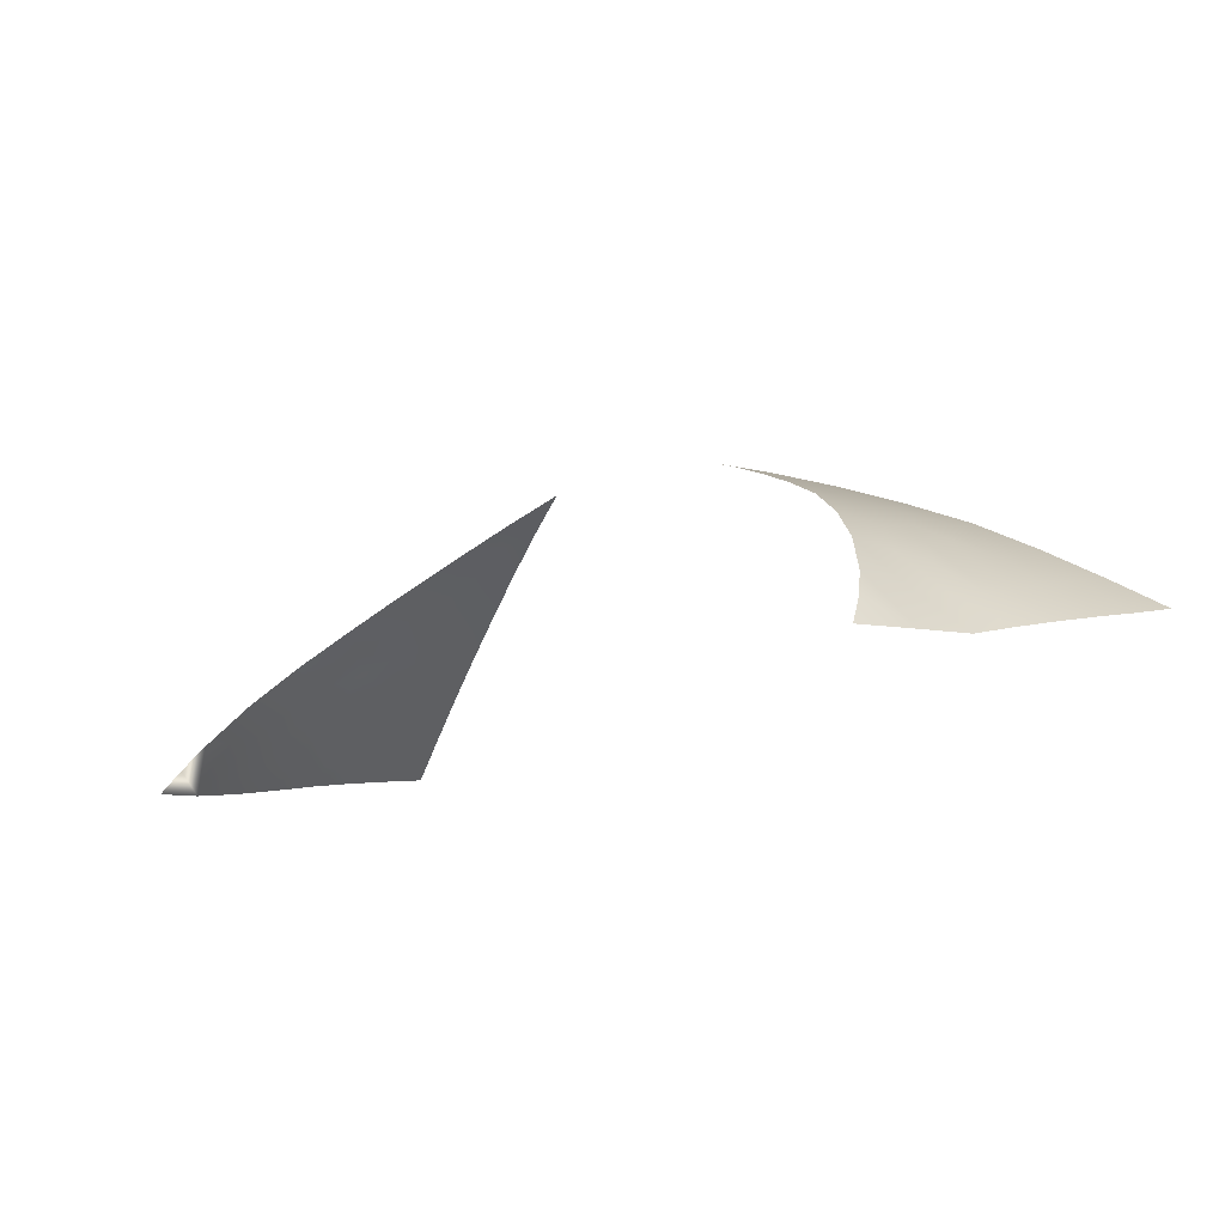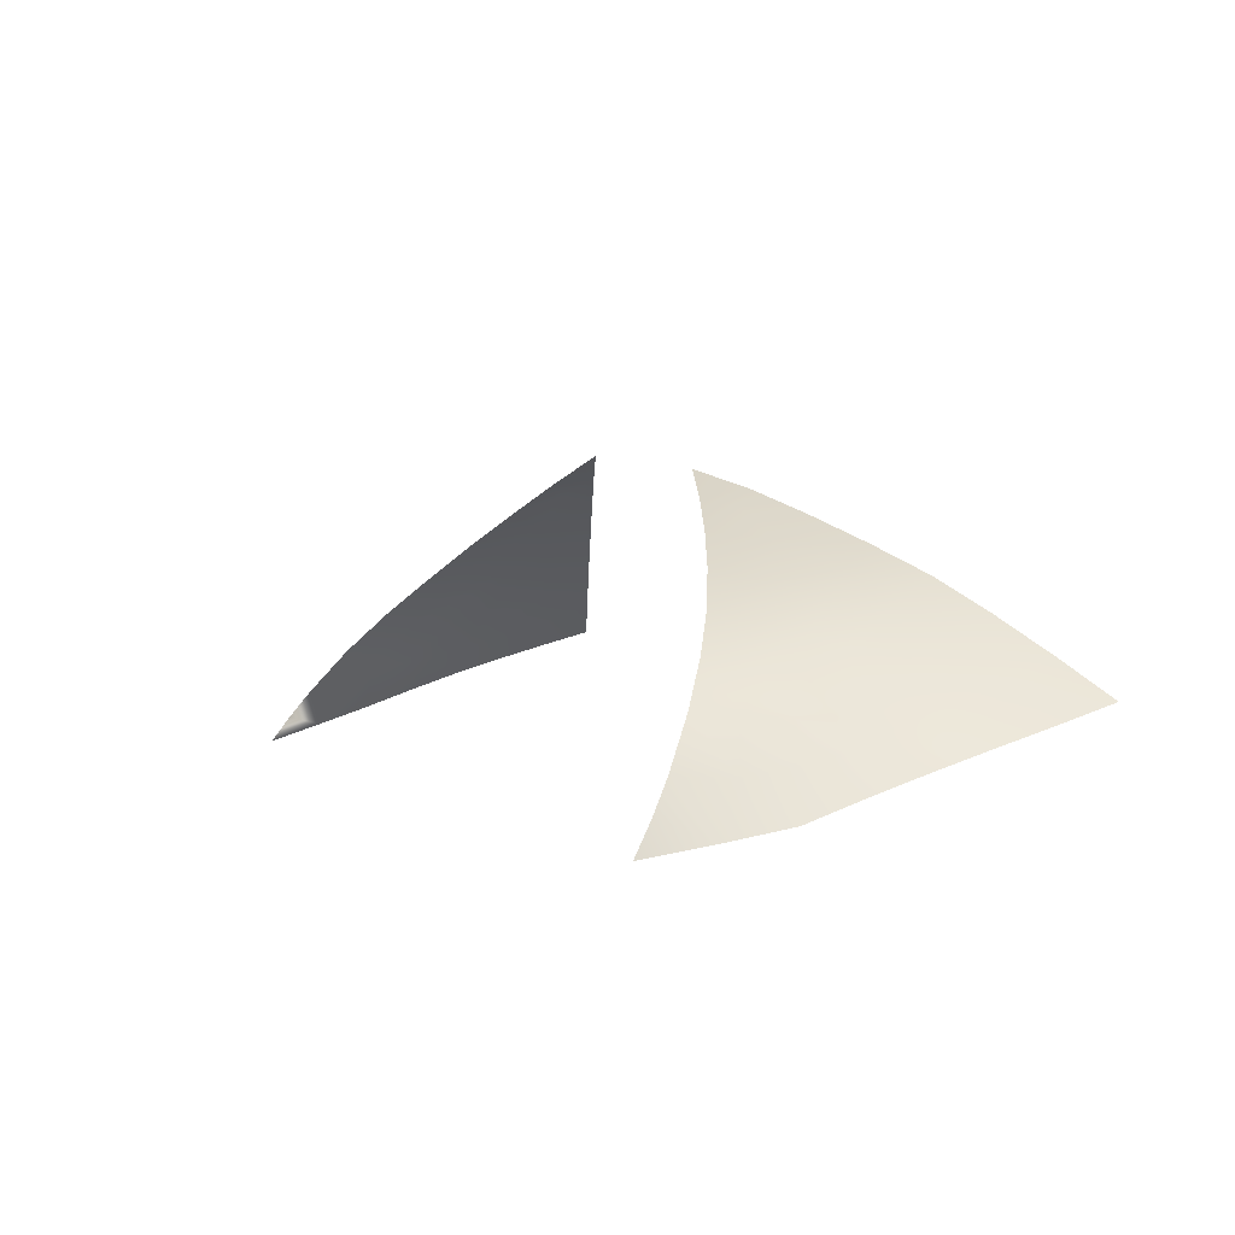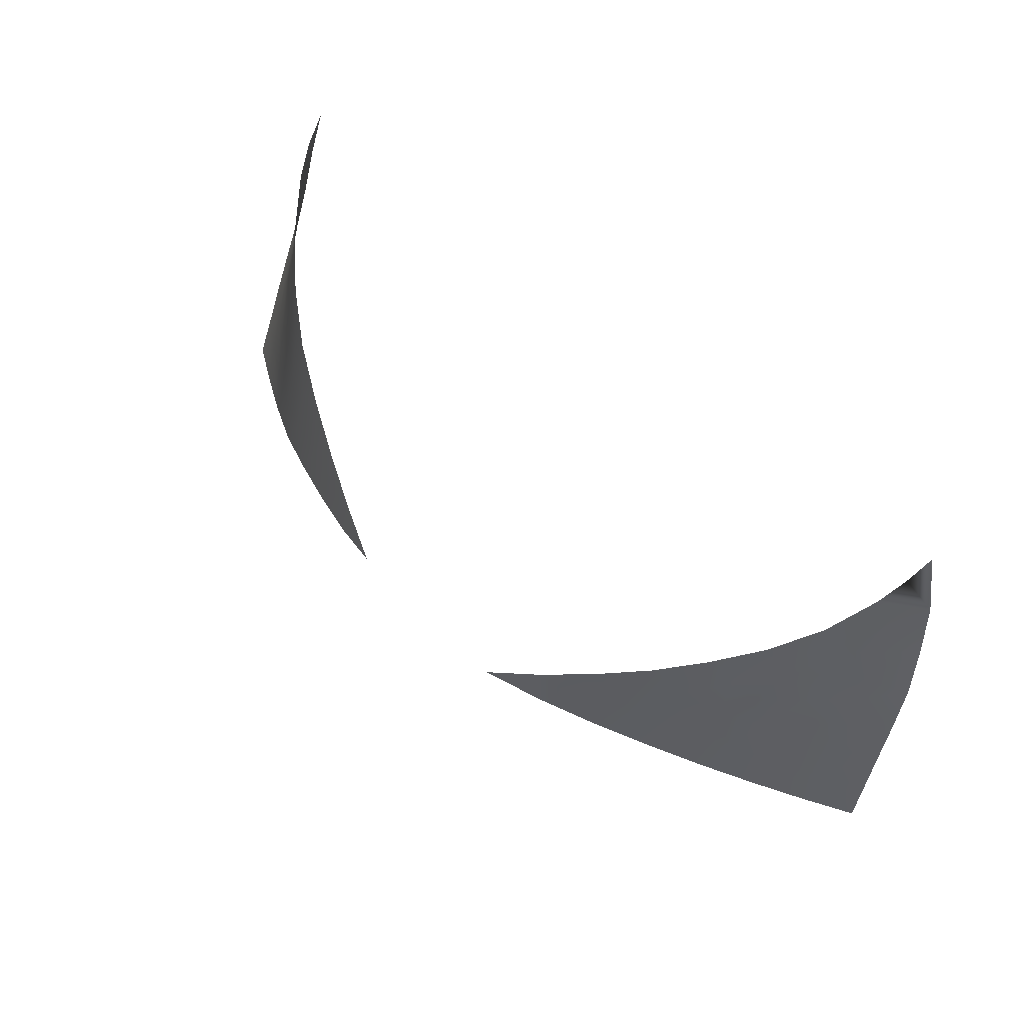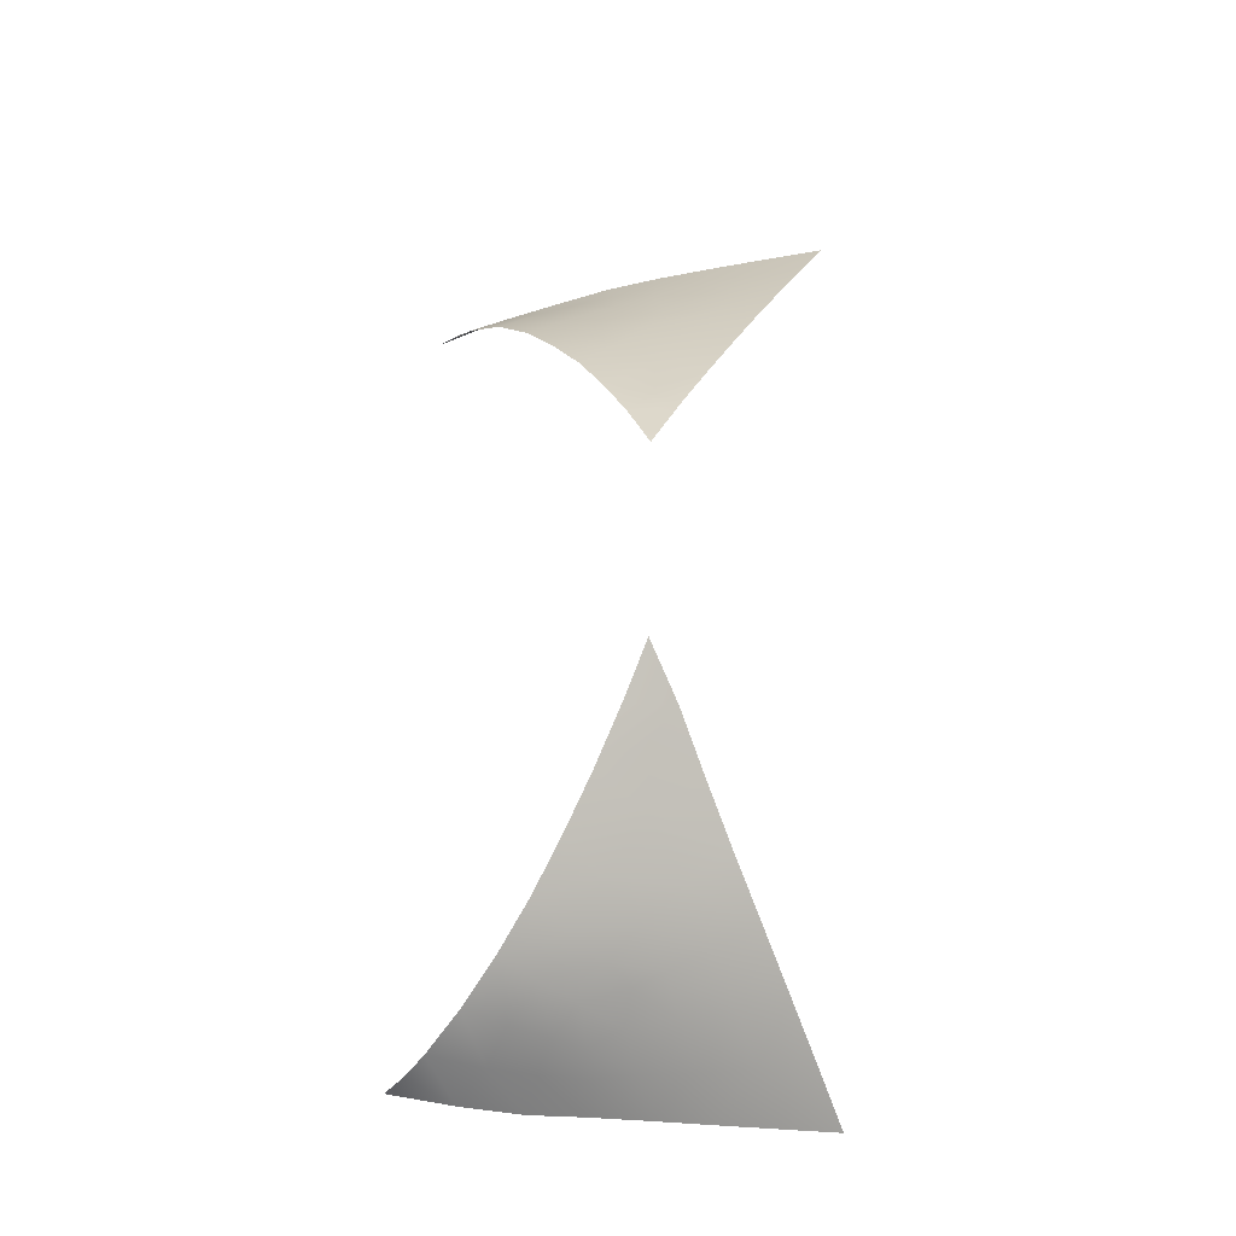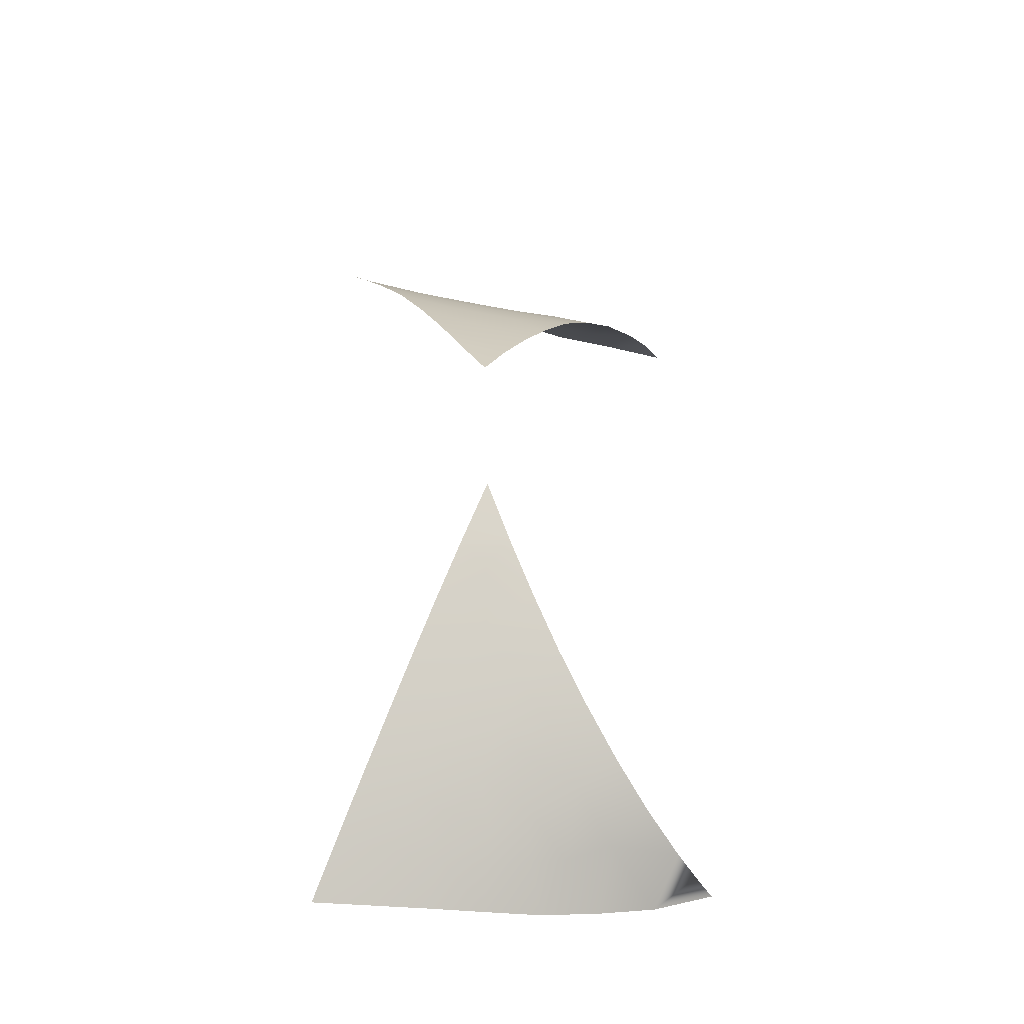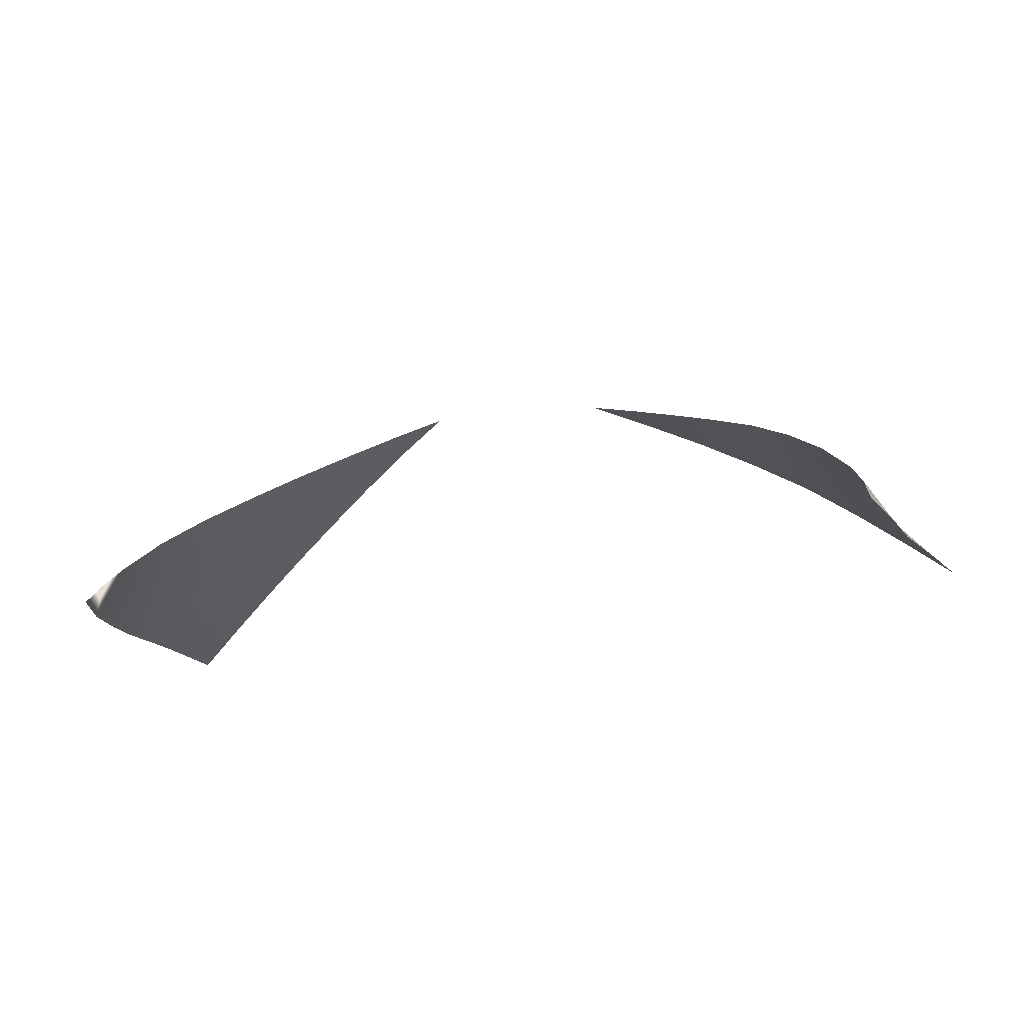
<metadata>
{"format":"obj","ext":"obj","renderer":"f3d","projection":"perspective","resolution":1024,"background":"white","views":[{"elev":-18.7,"azim":-138.8,"up":"+Z"},{"elev":3.2,"azim":-117.6,"up":"+Z"},{"elev":61.6,"azim":41.3,"up":"+Y"},{"elev":61.9,"azim":-88.7,"up":"+Z"},{"elev":47.9,"azim":89.0,"up":"+Z"},{"elev":-28.1,"azim":-163.1,"up":"+Z"}]}
</metadata>
<code>
v  -0.2009 5.486 0.0764
v  -0.2072 5.453 0.0812
v  -0.1974 5.476 0.0909
v  -0.0716 5.361 0.2087
v  -0.0444 5.374 0.2174
v  -0.0695 5.384 0.2046
v  -0.0839 5.372 0.2006
v  -0.0939 5.396 0.1911
v  -0.1105 5.372 0.1879
v  -0.1175 5.408 0.177
v  -0.1341 5.39 0.1719
v  -0.1401 5.421 0.162
v  -0.1528 5.404 0.1572
v  -0.16 5.435 0.1449
v  -0.1694 5.418 0.1415
v  -0.1775 5.451 0.1256
v  -0.1832 5.43 0.1237
v  -0.1914 5.467 0.1044
v  -0.1963 5.44 0.1026
v  -0.2116 5.423 0.0859
v  -0.1997 5.418 0.1057
v  -0.2144 5.396 0.0946
v  -0.2024 5.396 0.1108
v  -0.2176 5.37 0.1029
v  -0.2026 5.374 0.1186
v  -0.2209 5.343 0.1109
v  -0.2033 5.35 0.1265
v  -0.2241 5.316 0.1187
v  -0.2037 5.325 0.1348
v  -0.2273 5.289 0.1267
v  -0.2035 5.301 0.143
v  -0.1793 5.312 0.1587
v  -0.1829 5.335 0.15
v  -0.1542 5.324 0.1735
v  -0.1617 5.345 0.164
v  -0.1276 5.337 0.1861
v  -0.1387 5.357 0.1762
v  -0.1001 5.349 0.1978
v  -0.1887 5.411 0.1228
v  -0.1927 5.396 0.1225
v  -0.1867 5.381 0.1337
v  -0.1858 5.357 0.1414
v  -0.1524 5.375 0.164
v  -0.1646 5.389 0.1517
v  -0.1686 5.364 0.1544
v  -0.1778 5.399 0.1376
v  -0.1735 5.378 0.1468
v  0.1836 5.393 0.136
v  0.2019 5.393 0.1195
v  0.1989 5.411 0.1168
v  0.0719 5.385 0.2108
v  0.0472 5.374 0.2245
v  0.0745 5.362 0.2135
v  0.0863 5.373 0.2054
v  0.1949 5.476 0.0917
v  0.1896 5.467 0.1047
v  0.2091 5.455 0.0857
v  0.1985 5.485 0.0793
v  0.1769 5.451 0.1262
v  0.1916 5.433 0.1172
v  0.1595 5.436 0.1459
v  0.1722 5.417 0.1394
v  0.1396 5.422 0.1636
v  0.1528 5.405 0.1575
v  0.1184 5.408 0.1804
v  0.1338 5.391 0.1737
v  0.0956 5.396 0.196
v  0.1115 5.373 0.1906
v  0.2026 5.3 0.1439
v  0.2268 5.289 0.1284
v  0.2253 5.316 0.1221
v  0.2039 5.325 0.1366
v  0.2237 5.343 0.1156
v  0.2051 5.349 0.1293
v  0.2221 5.37 0.1086
v  0.2055 5.372 0.1231
v  0.2199 5.398 0.1009
v  0.215 5.426 0.0929
v  0.1012 5.349 0.201
v  0.1274 5.336 0.1874
v  0.1382 5.358 0.1764
v  0.1529 5.324 0.1735
v  0.1615 5.346 0.1632
v  0.178 5.312 0.1589
v  0.183 5.335 0.1502
v  0.1877 5.357 0.1415
v  0.1921 5.374 0.1337
v  0.1516 5.377 0.1639
v  0.1713 5.368 0.1516
v  0.1632 5.392 0.1528
o Shark_Maxi
g Shark_Maxi
f 1 2 3
f 4 5 6 7
f 7 6 8 9
f 9 8 10 11
f 11 10 12 13
f 13 12 14 15
f 14 16 17 15
f 16 18 19 17
f 18 3 2 19
f 19 2 20 21
f 21 20 22 23
f 23 22 24 25
f 24 26 27 25
f 26 28 29 27
f 28 30 31 29
f 29 31 32 33
f 32 34 35 33
f 34 36 37 35
f 36 38 9 37
f 38 4 7 9
f 17 19 21 39
f 39 21 23 40
f 40 23 25 41
f 25 27 42 41
f 27 29 33 42
f 37 9 11 43
f 43 11 13 44
f 33 35 45 42
f 35 37 43 45
f 44 13 15 46
f 15 17 39 46
f 46 39 40 41
f 45 43 44 47
f 47 44 46 41
f 42 45 47 41
f 48 49 50
f 51 52 53 54
f 55 56 57 58
f 56 59 60 57
f 59 61 62 60
f 61 63 64 62
f 63 65 66 64
f 65 67 68 66
f 67 51 54 68
f 69 70 71 72
f 72 71 73 74
f 74 73 75 76
f 75 77 49 76
f 77 78 50 49
f 78 57 60 50
f 54 53 79 68
f 68 79 80 81
f 81 80 82 83
f 83 82 84 85
f 84 69 72 85
f 85 72 74 86
f 74 76 87 86
f 66 68 81 88
f 88 81 83 89
f 85 86 89 83
f 50 60 62 48
f 62 64 90 48
f 64 66 88 90
f 87 76 49 48
f 89 86 87 48
f 90 88 89 48

</code>
